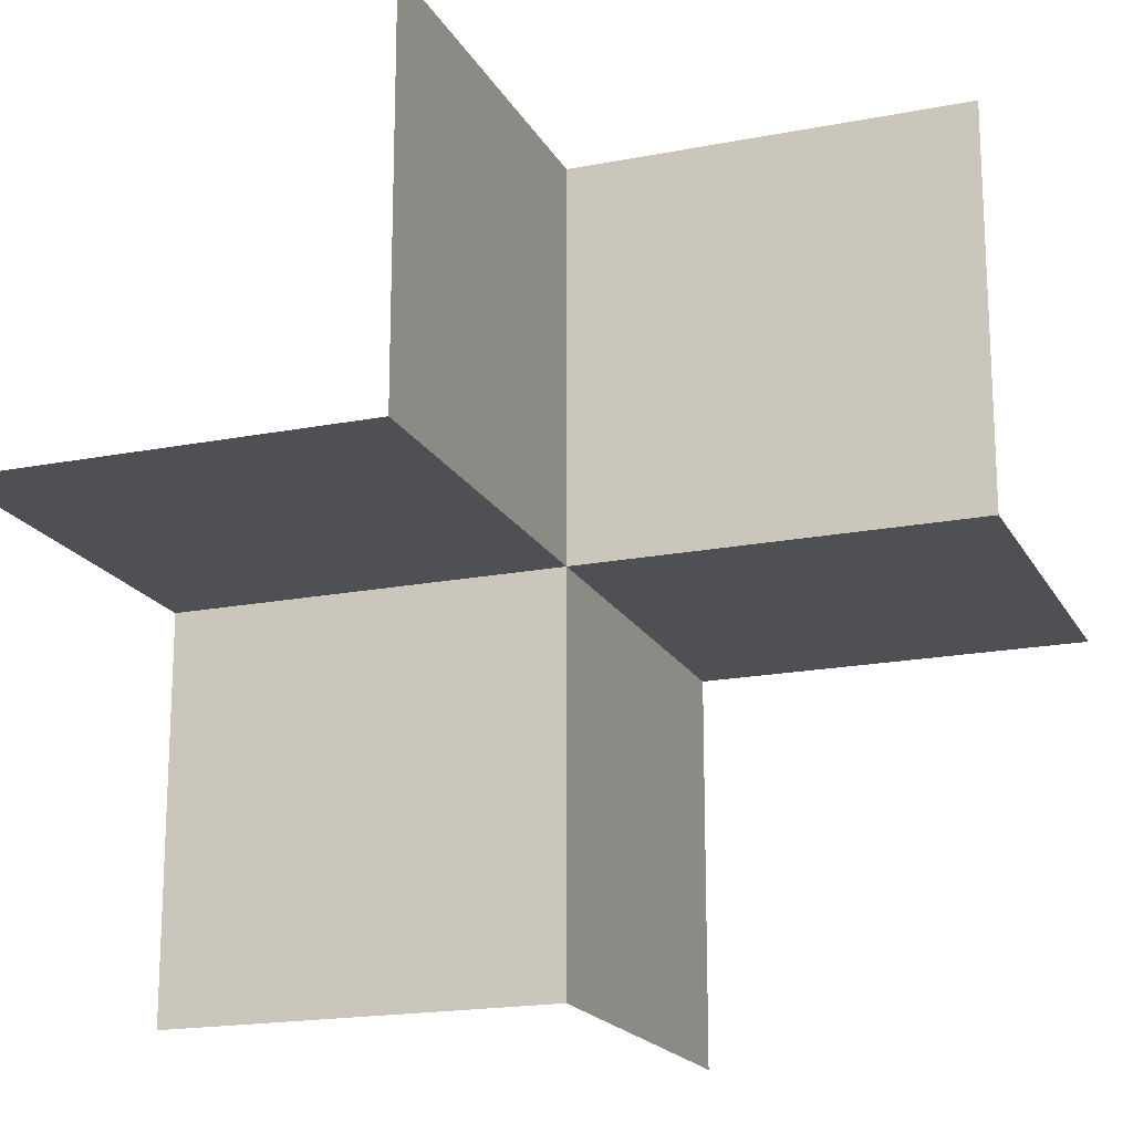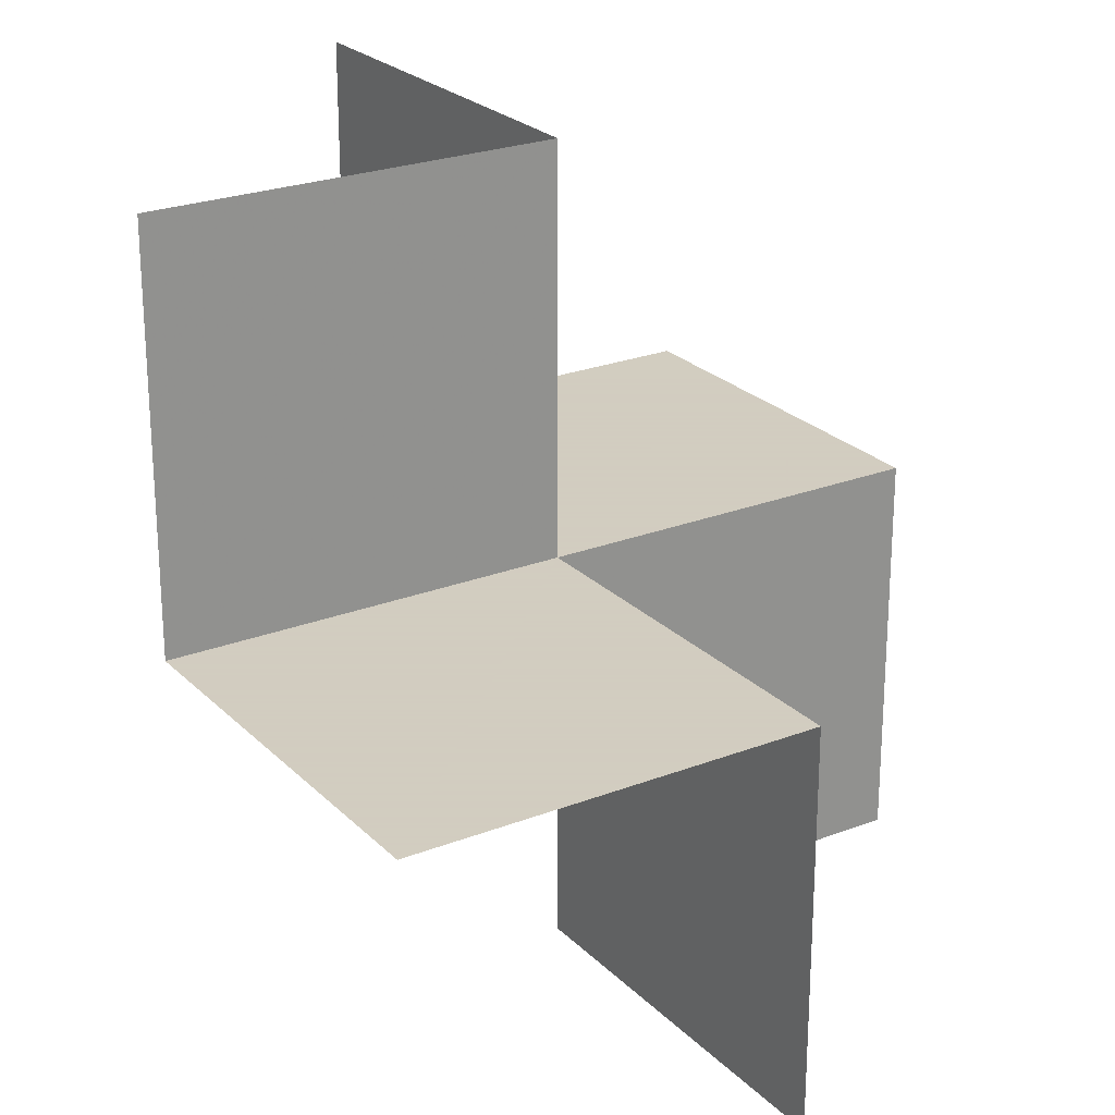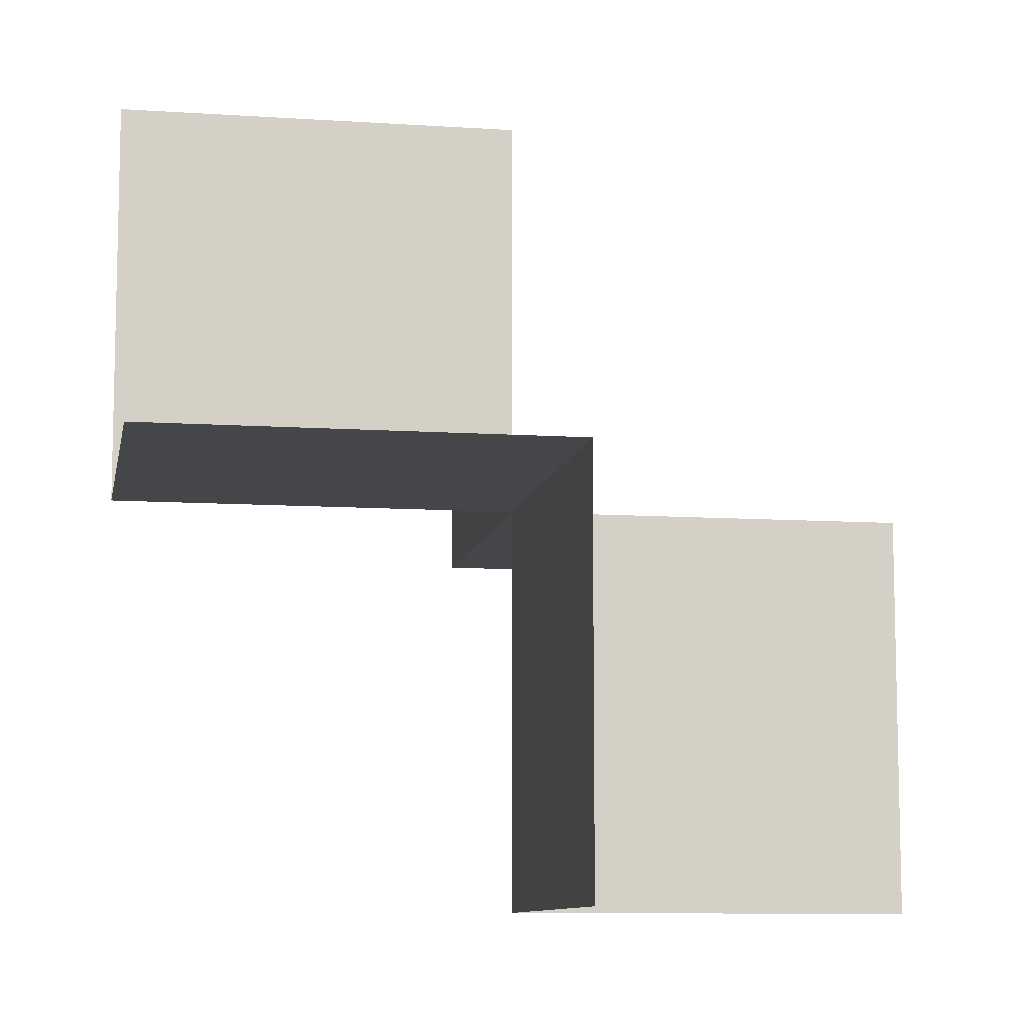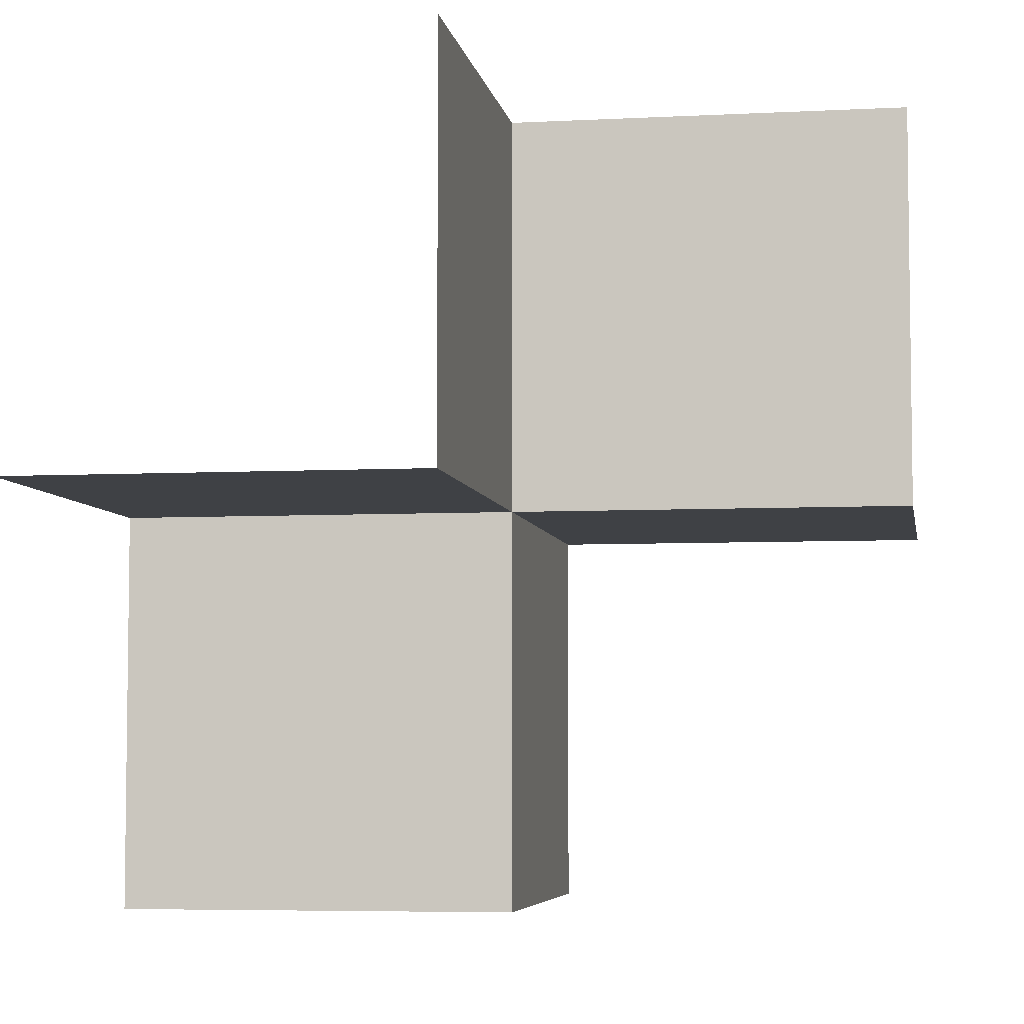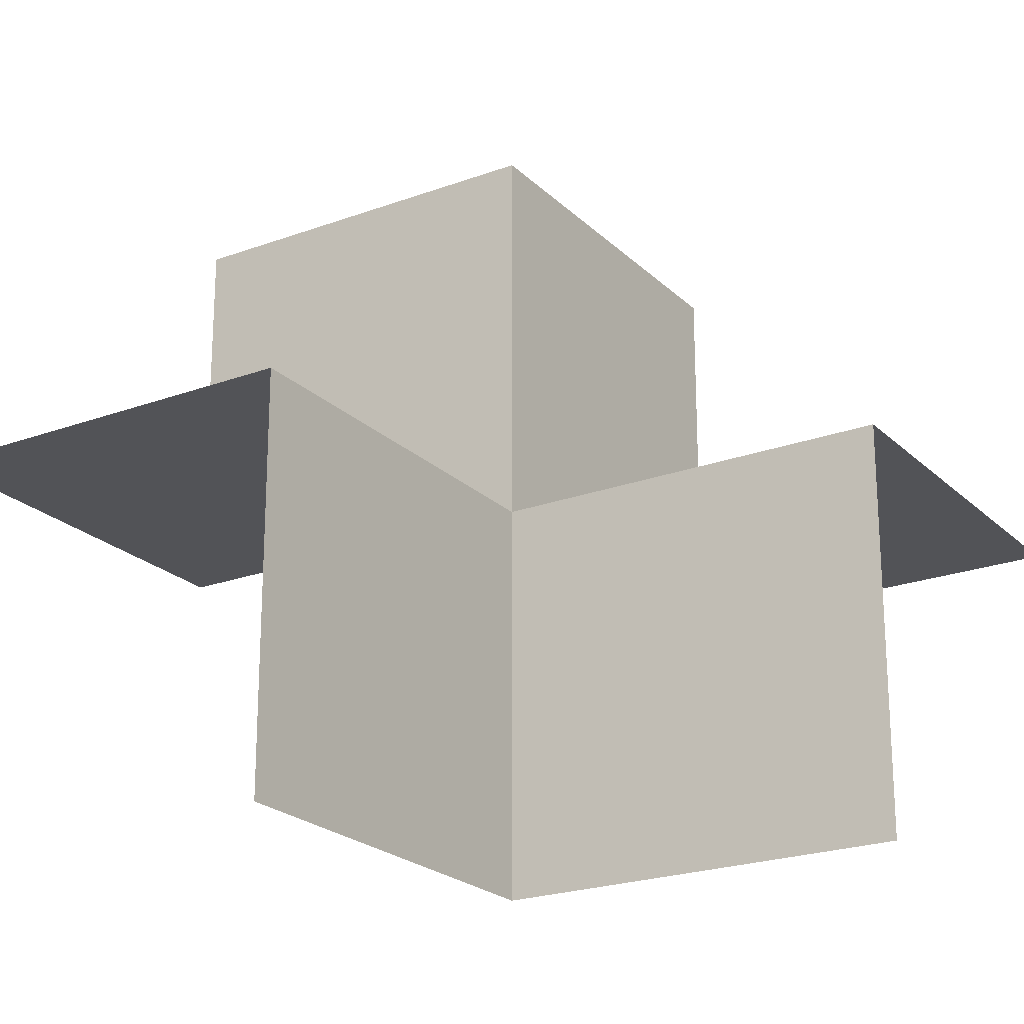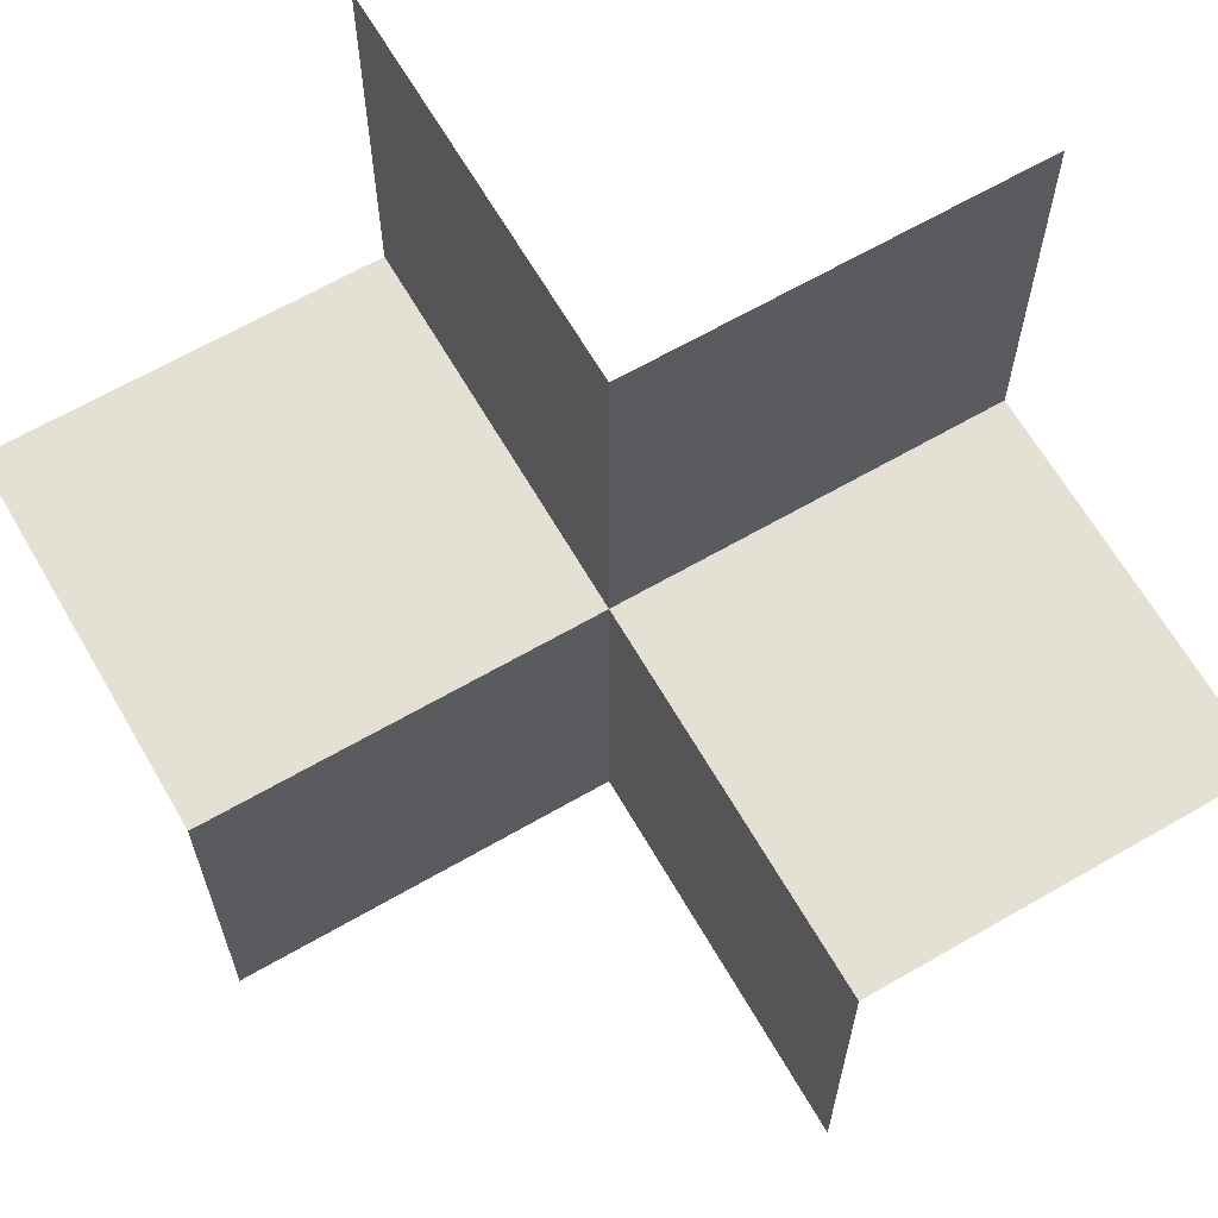
<metadata>
{"format":"obj","ext":"obj","renderer":"f3d","projection":"perspective","resolution":1024,"background":"white","views":[{"elev":-18.5,"azim":20.6,"up":"+Y"},{"elev":24.3,"azim":-32.7,"up":"+Z"},{"elev":-9.4,"azim":-10.0,"up":"+Z"},{"elev":-5.5,"azim":-170.7,"up":"+Z"},{"elev":-22.4,"azim":-147.5,"up":"+Y"},{"elev":65.5,"azim":59.9,"up":"+Z"}]}
</metadata>
<code>
v 0 0 0
v 0 0 -0.5
v 0 0 0.5
v 0 -0.5 0
v 0 -0.5 -0.5
v 0 0.5 0
v 0 0.5 0.5
v -0.5 0 0
v -0.5 0 0.5
v -0.5 -0.5 0
v 0.5 0 0
v 0.5 0 -0.5
v 0.5 0.5 0
f 10 8 1
f 1 3 9
f 1 4 10
f 9 8 1
f 5 2 1
f 1 11 12
f 1 4 5
f 12 2 1
f 3 7 6
f 6 13 11
f 6 1 3
f 11 1 6

</code>
